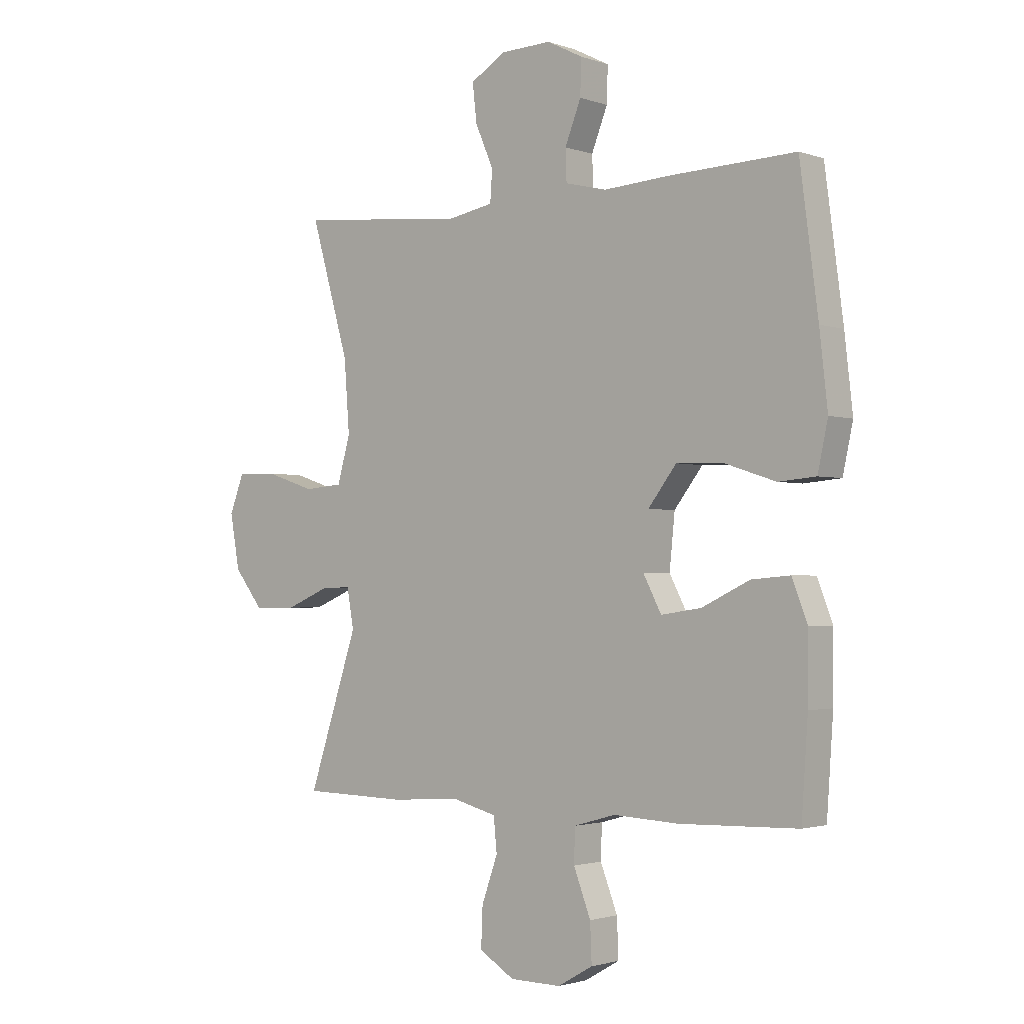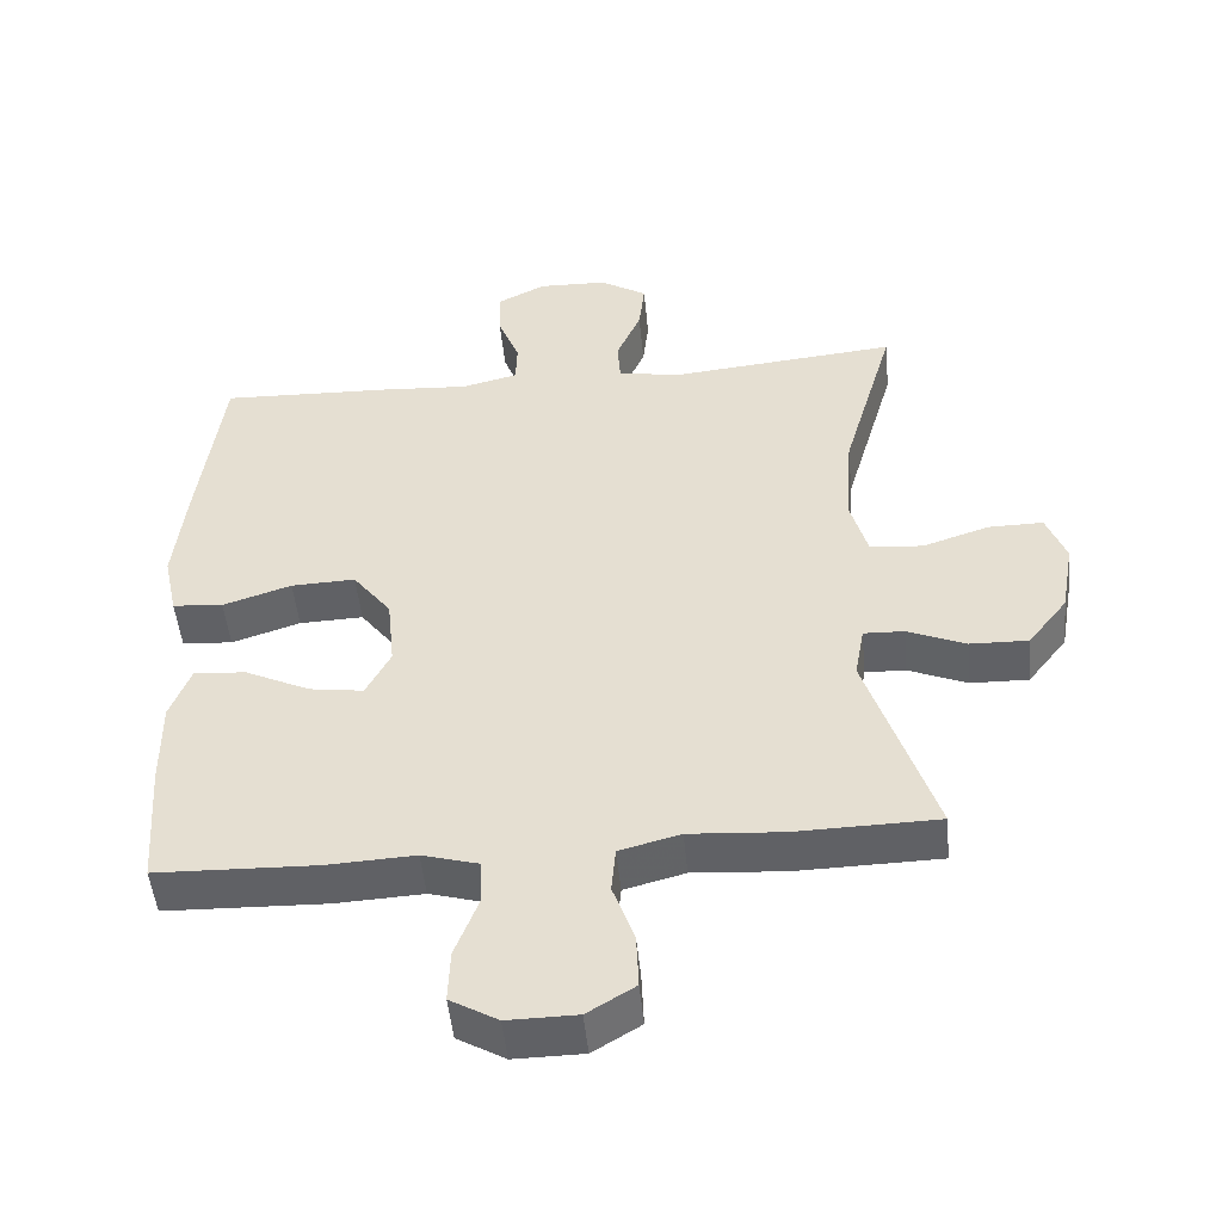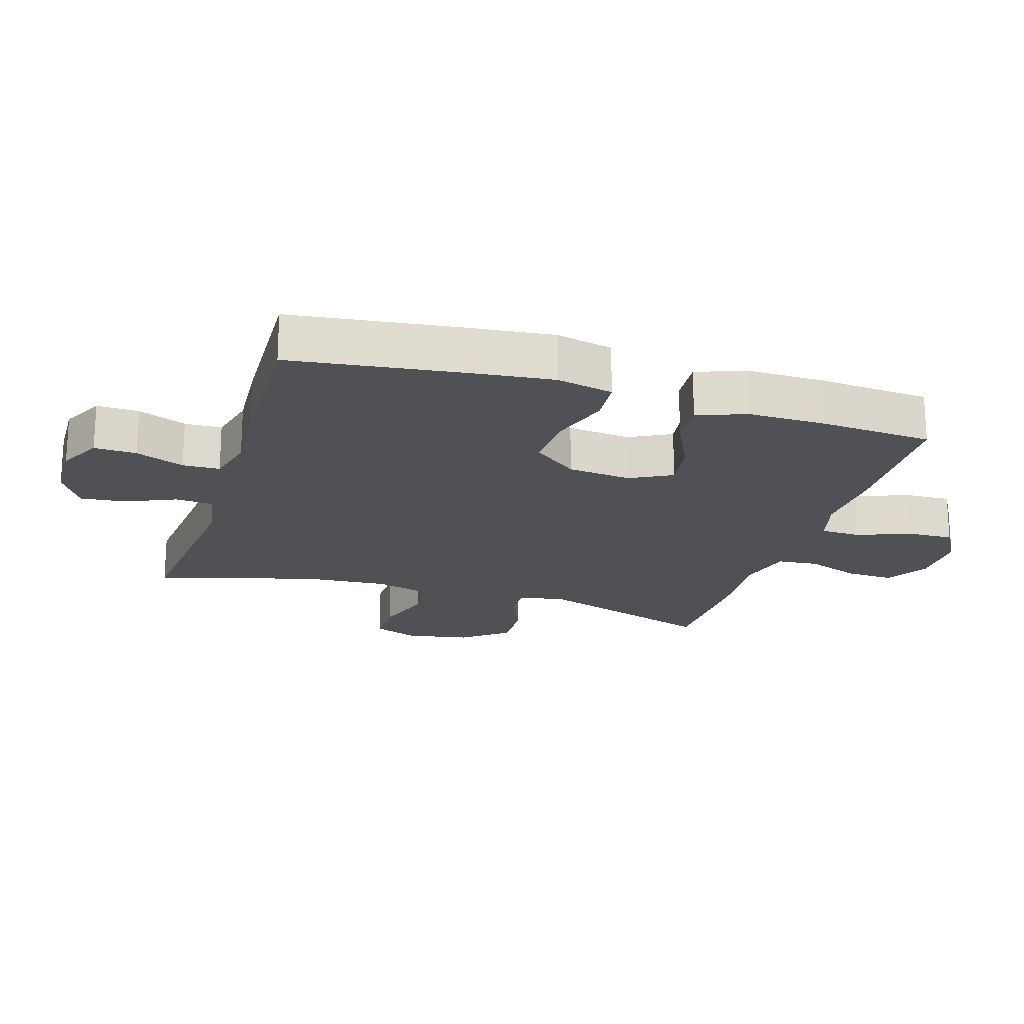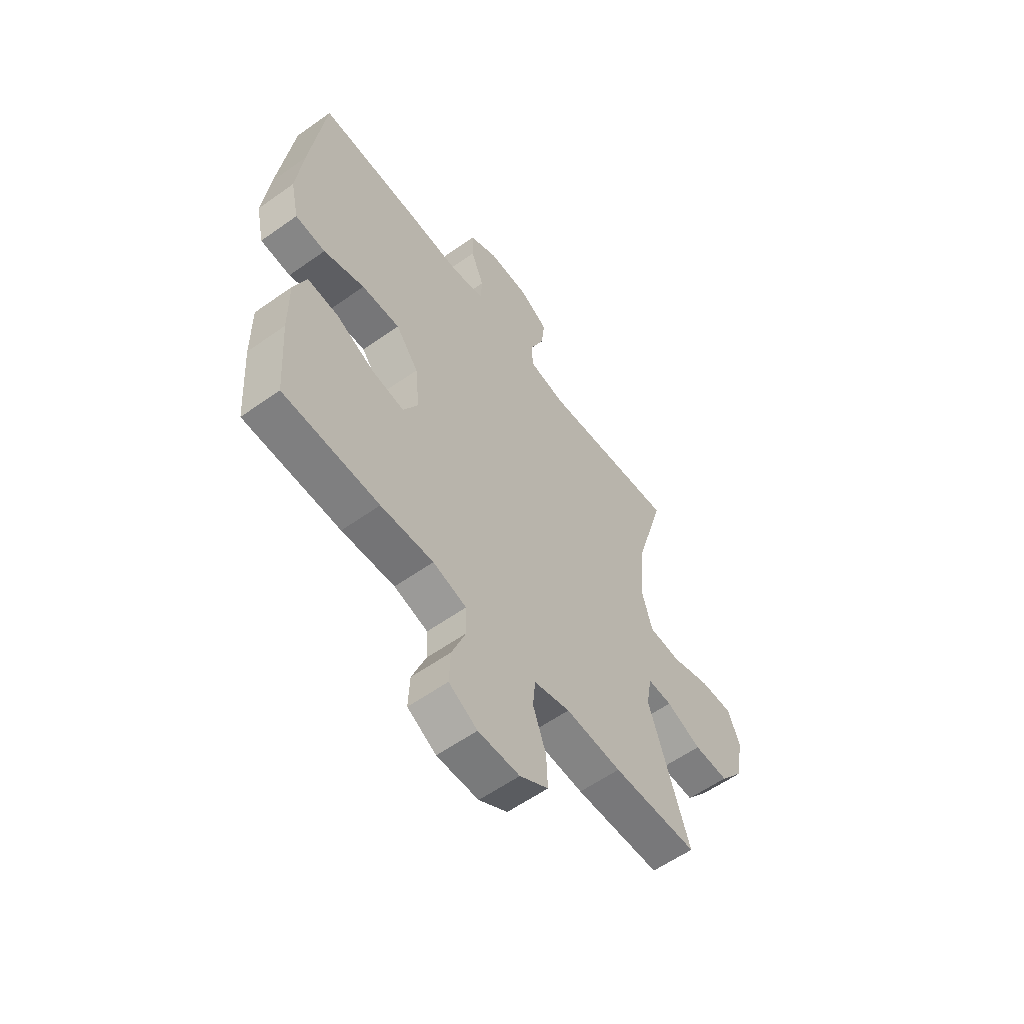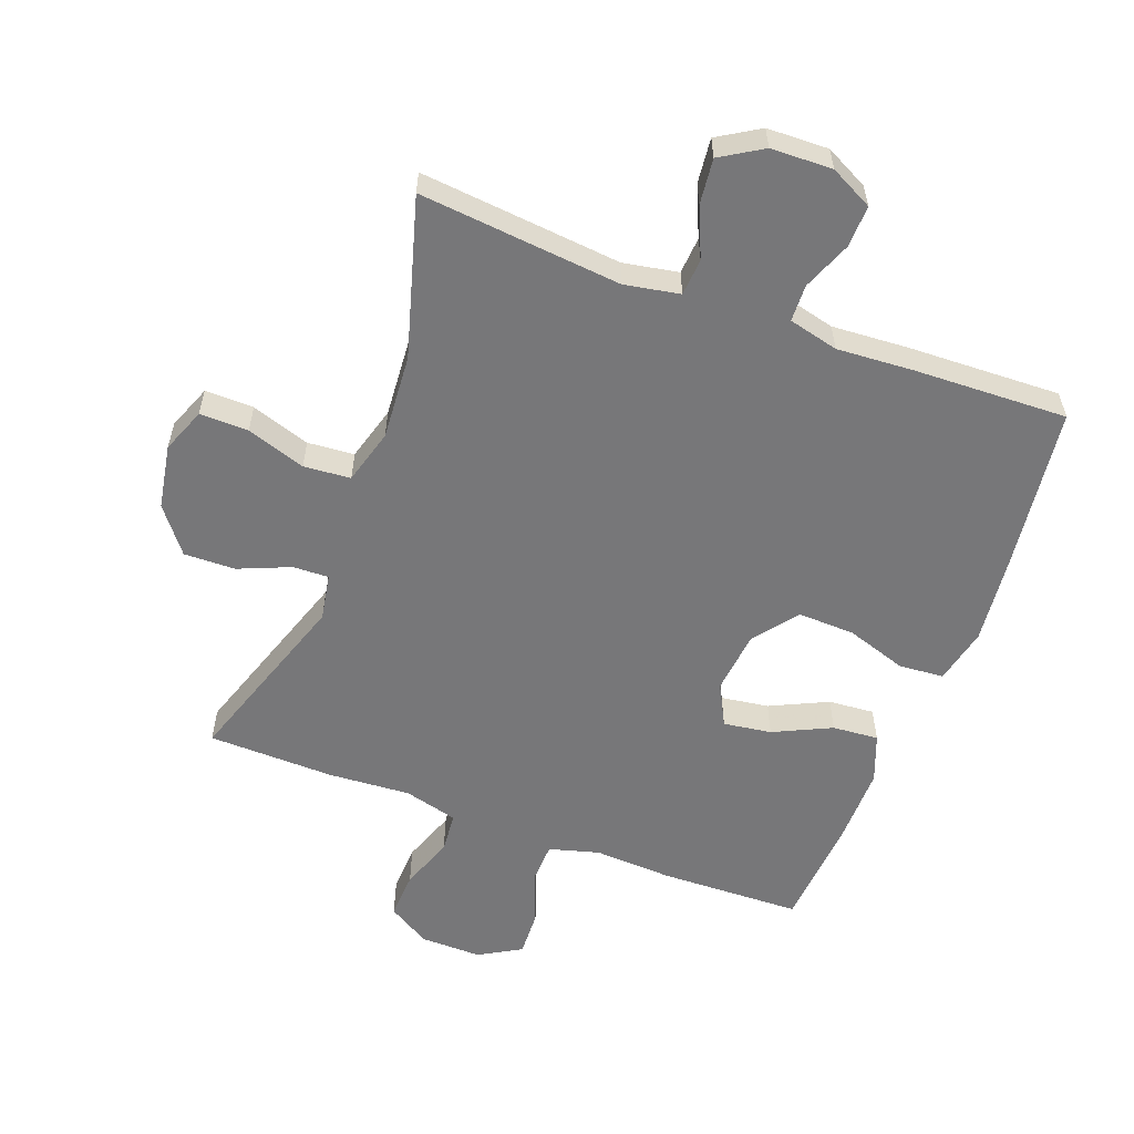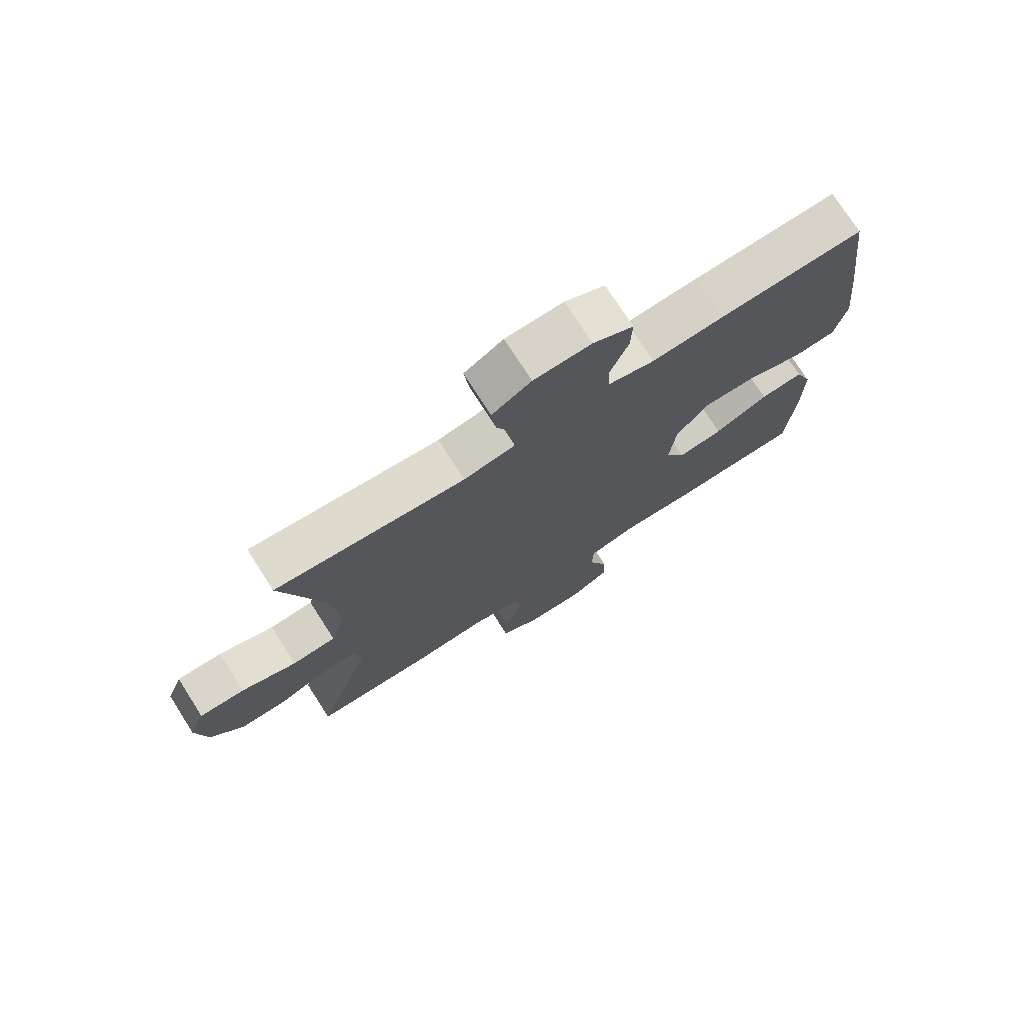
<metadata>
{"format":"obj","ext":"obj","renderer":"f3d","projection":"perspective","resolution":1024,"background":"white","views":[{"elev":-1.9,"azim":39.6,"up":"+Z"},{"elev":-49.2,"azim":-174.5,"up":"+Z"},{"elev":-20.2,"azim":72.8,"up":"+Y"},{"elev":-58.4,"azim":126.3,"up":"+Z"},{"elev":-57.2,"azim":-20.7,"up":"+Y"},{"elev":74.8,"azim":-32.6,"up":"+Z"}]}
</metadata>
<code>
v 0.5 0.07 -0.5
v 0.278 0.07 -0.507
v 0.156 0.07 -0.501
v 0.078 0.07 -0.523
v 0.076 0.07 -0.586
v 0.108 0.07 -0.669
v 0.111 0.07 -0.741
v 0.045 0.07 -0.779
v -0.051 0.07 -0.778
v -0.117 0.07 -0.738
v -0.114 0.07 -0.664
v -0.084 0.07 -0.58
v -0.09 0.07 -0.517
v -0.174 0.07 -0.495
v -0.303 0.07 -0.504
v -0.5 0.07 -0.5
v -0.407 0.07 -0.218
v -0.42 0.07 -0.145
v -0.476 0.07 -0.147
v -0.557 0.07 -0.181
v -0.637 0.07 -0.183
v -0.692 0.07 -0.113
v -0.71 0.07 -0.012
v -0.683 0.07 0.058
v -0.607 0.07 0.057
v -0.515 0.07 0.027
v -0.442 0.07 0.033
v -0.418 0.07 0.119
v -0.428 0.07 0.252
v -0.5 0.07 0.5
v -0.184 0.07 0.47
v -0.098 0.07 0.486
v -0.094 0.07 0.544
v -0.128 0.07 0.622
v -0.136 0.07 0.693
v -0.071 0.07 0.733
v 0.025 0.07 0.736
v 0.092 0.07 0.702
v 0.09 0.07 0.636
v 0.06 0.07 0.56
v 0.062 0.07 0.502
v 0.14 0.07 0.483
v 0.26 0.07 0.491
v 0.5 0.07 0.5
v 0.534 0.07 0.24
v 0.549 0.07 0.105
v 0.53 0.07 0.017
v 0.46 0.07 0.011
v 0.365 0.07 0.042
v 0.276 0.07 0.045
v 0.223 0.07 -0.024
v 0.213 0.07 -0.123
v 0.247 0.07 -0.188
v 0.322 0.07 -0.177
v 0.412 0.07 -0.134
v 0.484 0.07 -0.128
v 0.513 0.07 -0.203
v 0.512 0.07 -0.326
v 0.5 0 -0.5
v 0.278 0 -0.507
v 0.156 0 -0.501
v 0.078 0 -0.523
v 0.076 0 -0.586
v 0.108 0 -0.669
v 0.111 0 -0.741
v 0.045 0 -0.779
v -0.051 0 -0.778
v -0.117 0 -0.738
v -0.114 0 -0.664
v -0.084 0 -0.58
v -0.09 0 -0.517
v -0.174 0 -0.495
v -0.303 0 -0.504
v -0.5 0 -0.5
v -0.407 0 -0.218
v -0.42 0 -0.145
v -0.476 0 -0.147
v -0.557 0 -0.181
v -0.637 0 -0.183
v -0.692 0 -0.113
v -0.71 0 -0.012
v -0.683 0 0.058
v -0.607 0 0.057
v -0.515 0 0.027
v -0.442 0 0.033
v -0.418 0 0.119
v -0.428 0 0.252
v -0.5 0 0.5
v -0.184 0 0.47
v -0.098 0 0.486
v -0.094 0 0.544
v -0.128 0 0.622
v -0.136 0 0.693
v -0.071 0 0.733
v 0.025 0 0.736
v 0.092 0 0.702
v 0.09 0 0.636
v 0.06 0 0.56
v 0.062 0 0.502
v 0.14 0 0.483
v 0.26 0 0.491
v 0.5 0 0.5
v 0.534 0 0.24
v 0.549 0 0.105
v 0.53 0 0.017
v 0.46 0 0.011
v 0.365 0 0.042
v 0.276 0 0.045
v 0.223 0 -0.024
v 0.213 0 -0.123
v 0.247 0 -0.188
v 0.322 0 -0.177
v 0.412 0 -0.134
v 0.484 0 -0.128
v 0.513 0 -0.203
v 0.512 0 -0.326
f 1 2 3
f 58 1 3
f 57 58 3
f 56 57 3
f 55 56 3
f 54 55 3
f 53 54 3 4
f 52 53 4
f 51 52 4
f 47 48 49
f 46 47 49
f 45 46 49
f 44 45 49
f 43 44 49
f 42 43 49
f 41 42 49 50
f 38 39 40
f 37 38 40
f 36 37 40
f 35 36 40
f 34 35 40
f 33 34 40
f 32 33 40 41
f 41 50 51
f 32 41 51
f 31 32 51
f 24 25 26
f 23 24 26
f 22 23 26
f 21 22 26
f 20 21 26
f 19 20 26
f 18 19 26 27
f 17 18 27 28
f 14 15 16 17
f 13 14 17 28
f 10 11 12
f 9 10 12
f 8 9 12
f 7 8 12
f 6 7 12
f 5 6 12
f 4 5 12 13
f 51 4 13
f 31 51 13
f 30 31 13
f 29 30 13
f 13 28 29
f 61 60 59
f 61 59 116
f 61 116 115
f 61 115 114
f 61 114 113
f 61 113 112
f 62 61 112 111
f 62 111 110
f 62 110 109
f 107 106 105
f 107 105 104
f 107 104 103
f 107 103 102
f 107 102 101
f 107 101 100
f 108 107 100 99
f 98 97 96
f 98 96 95
f 98 95 94
f 98 94 93
f 98 93 92
f 98 92 91
f 99 98 91 90
f 109 108 99
f 109 99 90
f 109 90 89
f 84 83 82
f 84 82 81
f 84 81 80
f 84 80 79
f 84 79 78
f 84 78 77
f 85 84 77 76
f 86 85 76 75
f 75 74 73 72
f 86 75 72 71
f 70 69 68
f 70 68 67
f 70 67 66
f 70 66 65
f 70 65 64
f 70 64 63
f 71 70 63 62
f 71 62 109
f 71 109 89
f 71 89 88
f 71 88 87
f 87 86 71
f 1 59 60 2
f 2 60 61 3
f 3 61 62 4
f 4 62 63 5
f 5 63 64 6
f 6 64 65 7
f 7 65 66 8
f 8 66 67 9
f 9 67 68 10
f 10 68 69 11
f 11 69 70 12
f 12 70 71 13
f 13 71 72 14
f 14 72 73 15
f 15 73 74 16
f 16 74 75 17
f 17 75 76 18
f 18 76 77 19
f 19 77 78 20
f 20 78 79 21
f 21 79 80 22
f 22 80 81 23
f 23 81 82 24
f 24 82 83 25
f 25 83 84 26
f 26 84 85 27
f 27 85 86 28
f 28 86 87 29
f 29 87 88 30
f 30 88 89 31
f 31 89 90 32
f 32 90 91 33
f 33 91 92 34
f 34 92 93 35
f 35 93 94 36
f 36 94 95 37
f 37 95 96 38
f 38 96 97 39
f 39 97 98 40
f 40 98 99 41
f 41 99 100 42
f 42 100 101 43
f 43 101 102 44
f 44 102 103 45
f 45 103 104 46
f 46 104 105 47
f 47 105 106 48
f 48 106 107 49
f 49 107 108 50
f 50 108 109 51
f 51 109 110 52
f 52 110 111 53
f 53 111 112 54
f 54 112 113 55
f 55 113 114 56
f 56 114 115 57
f 57 115 116 58
f 58 116 59 1

</code>
